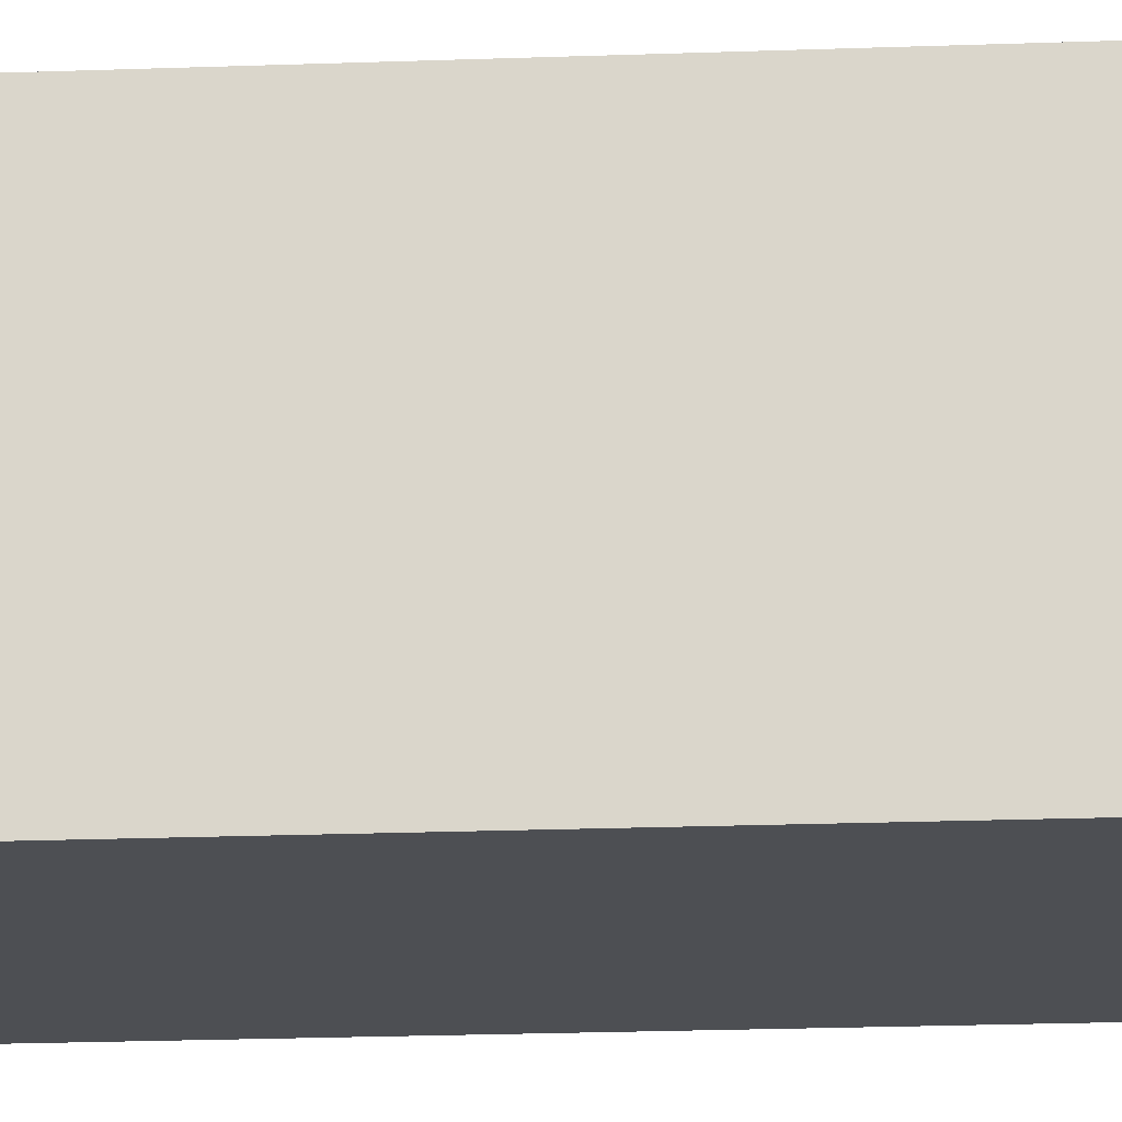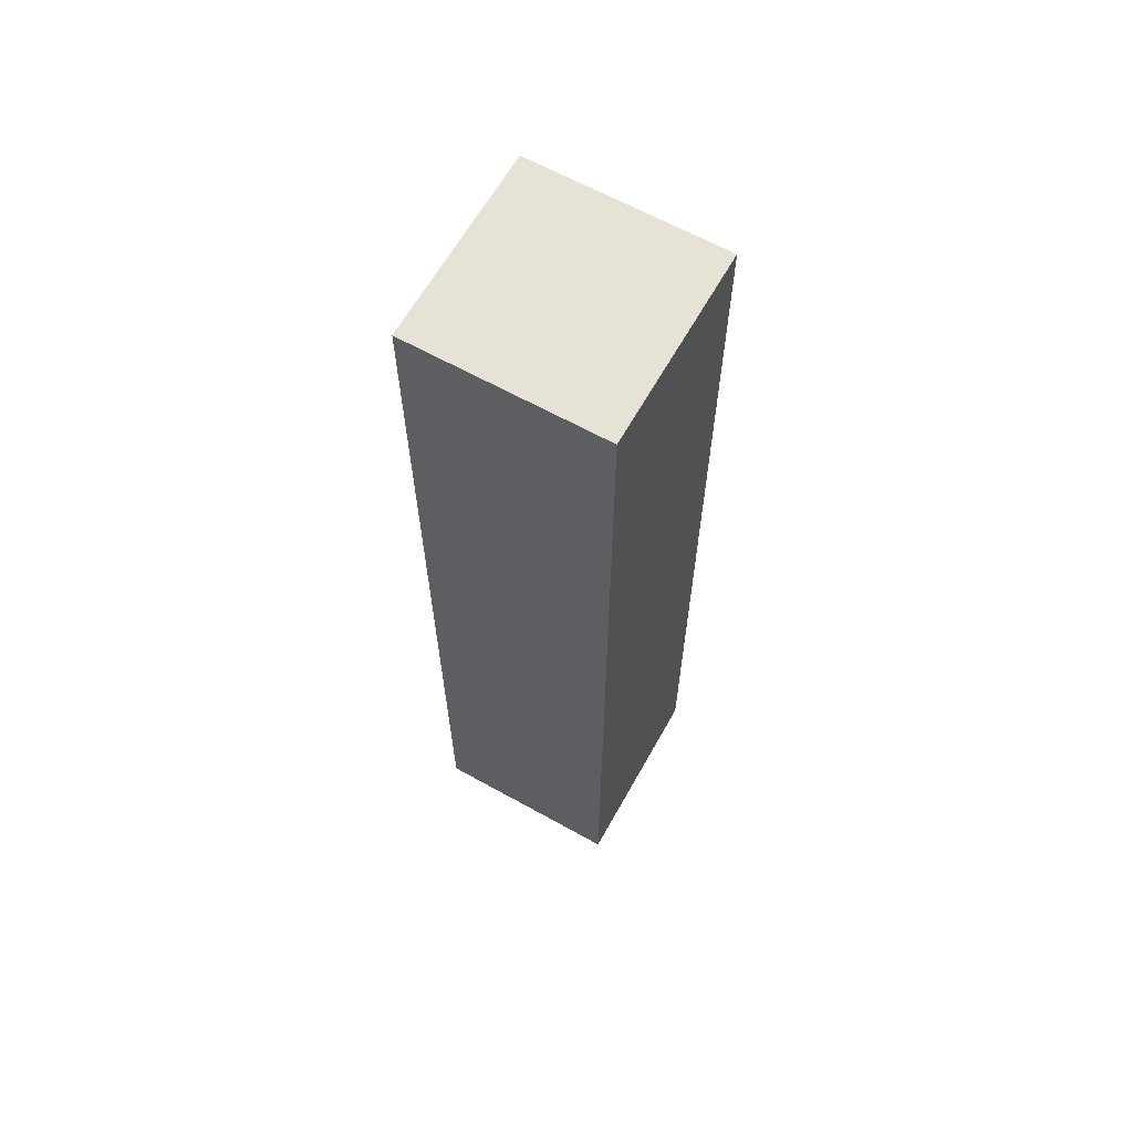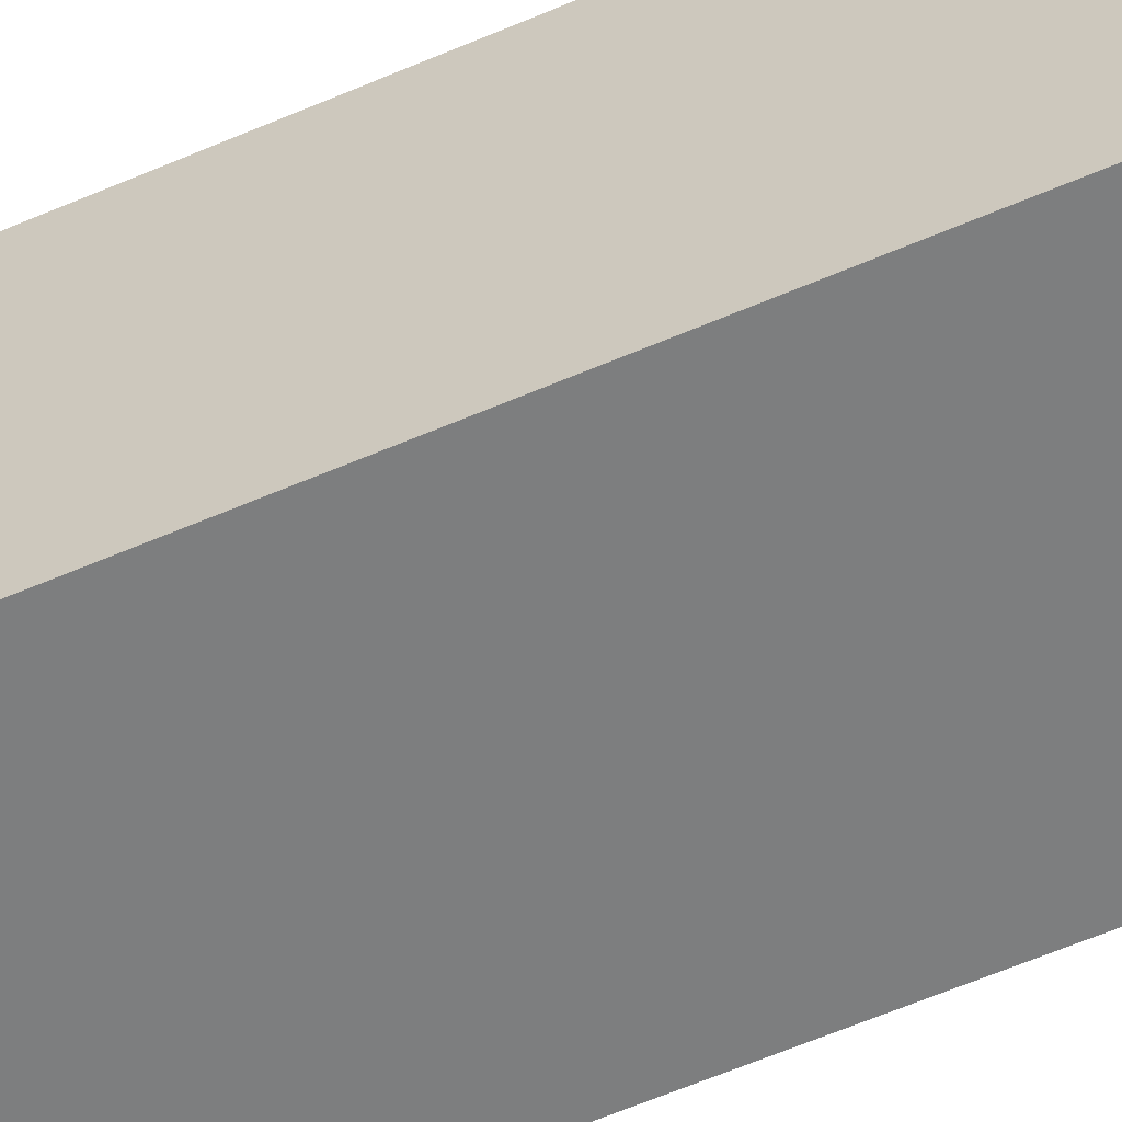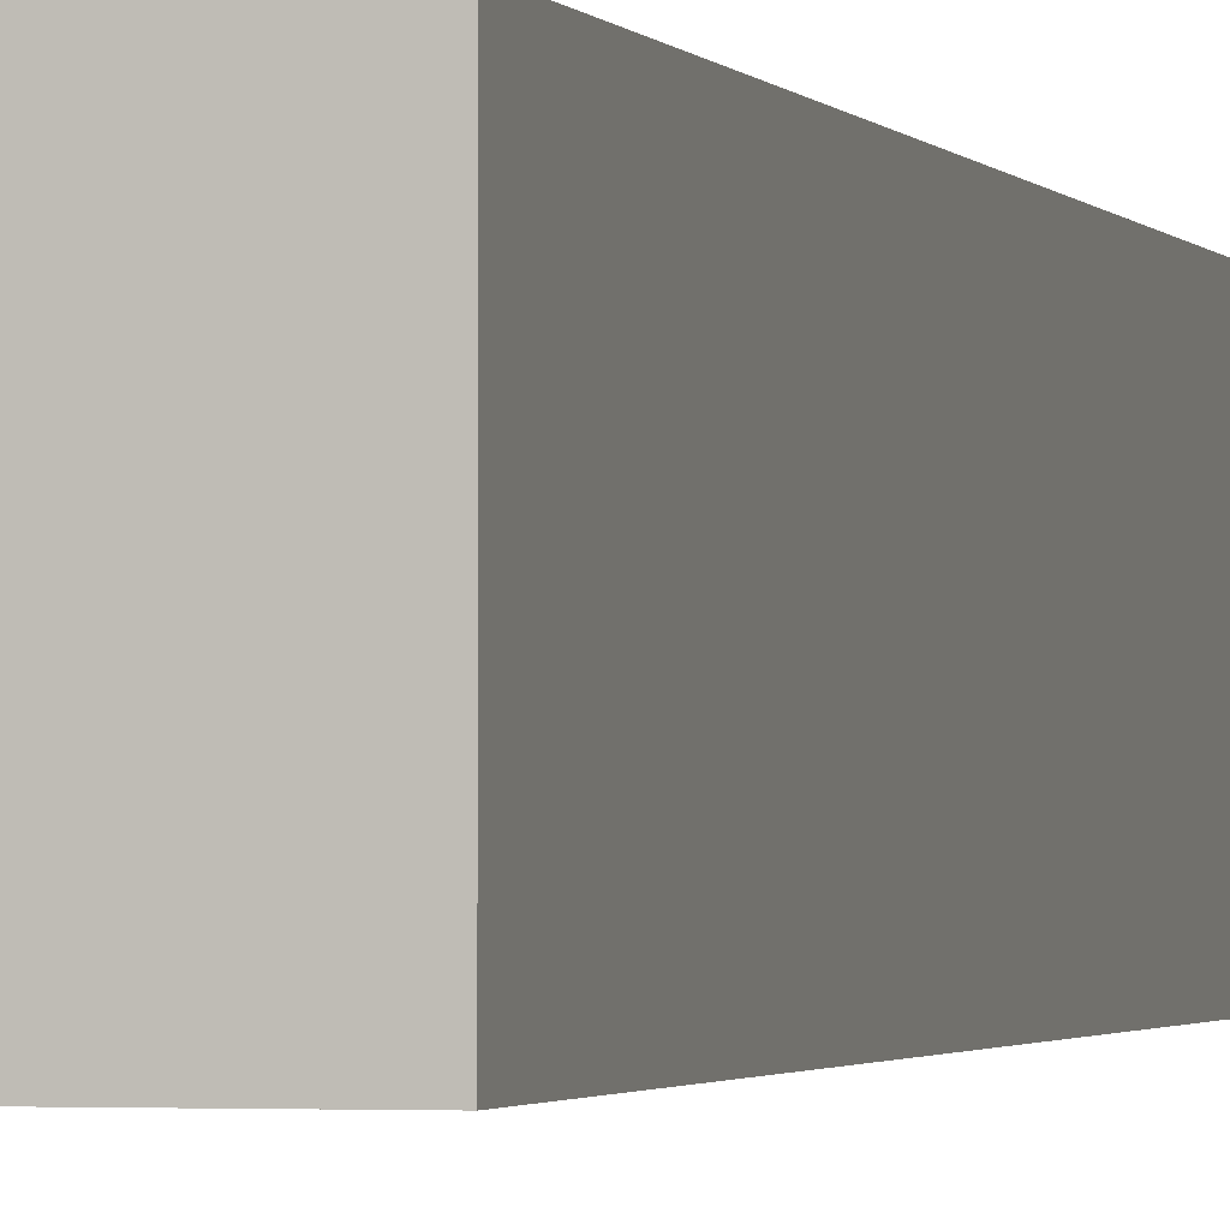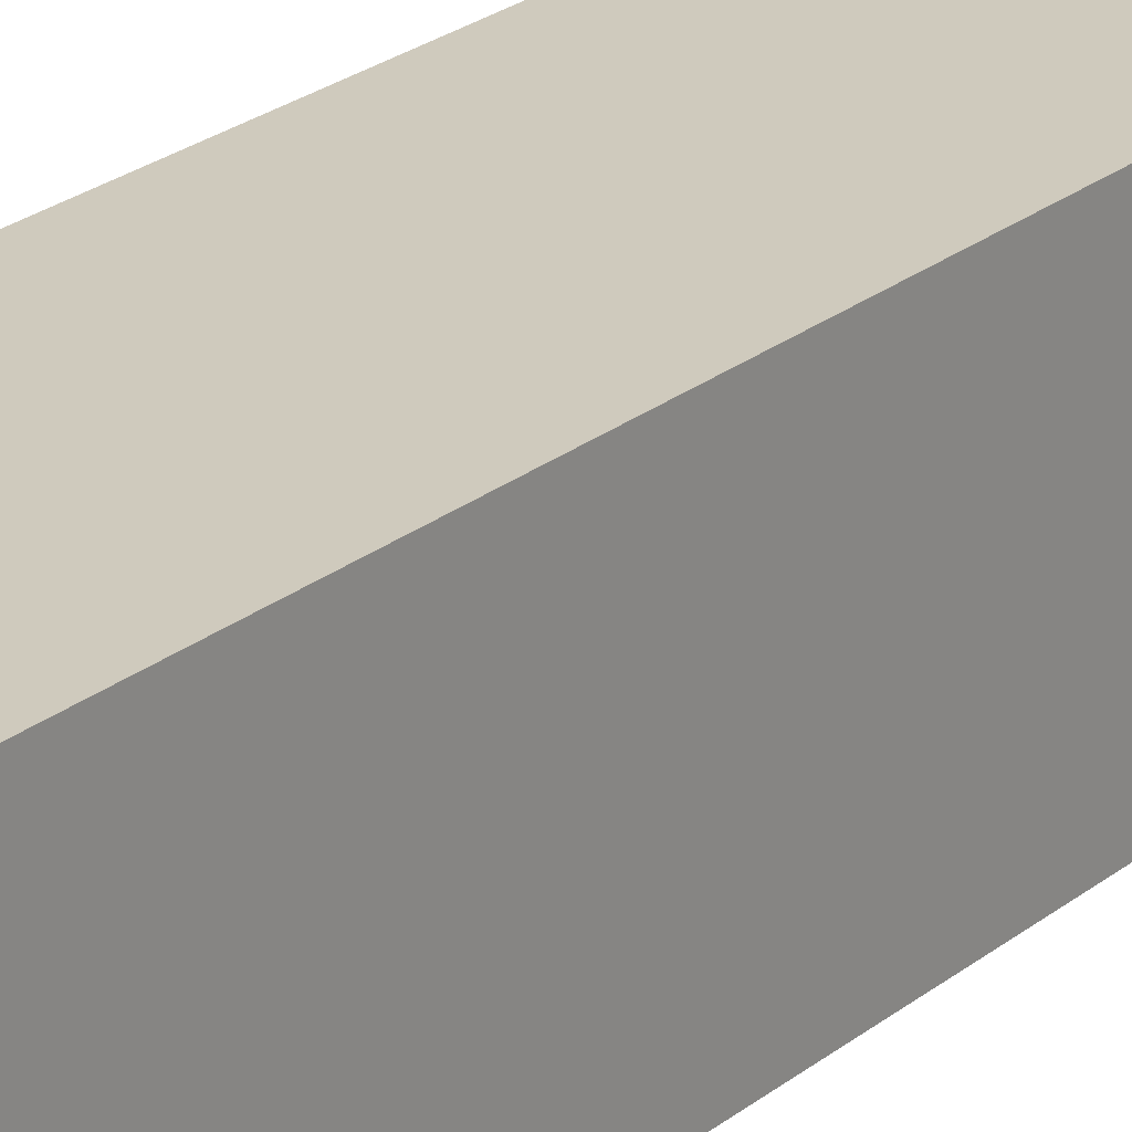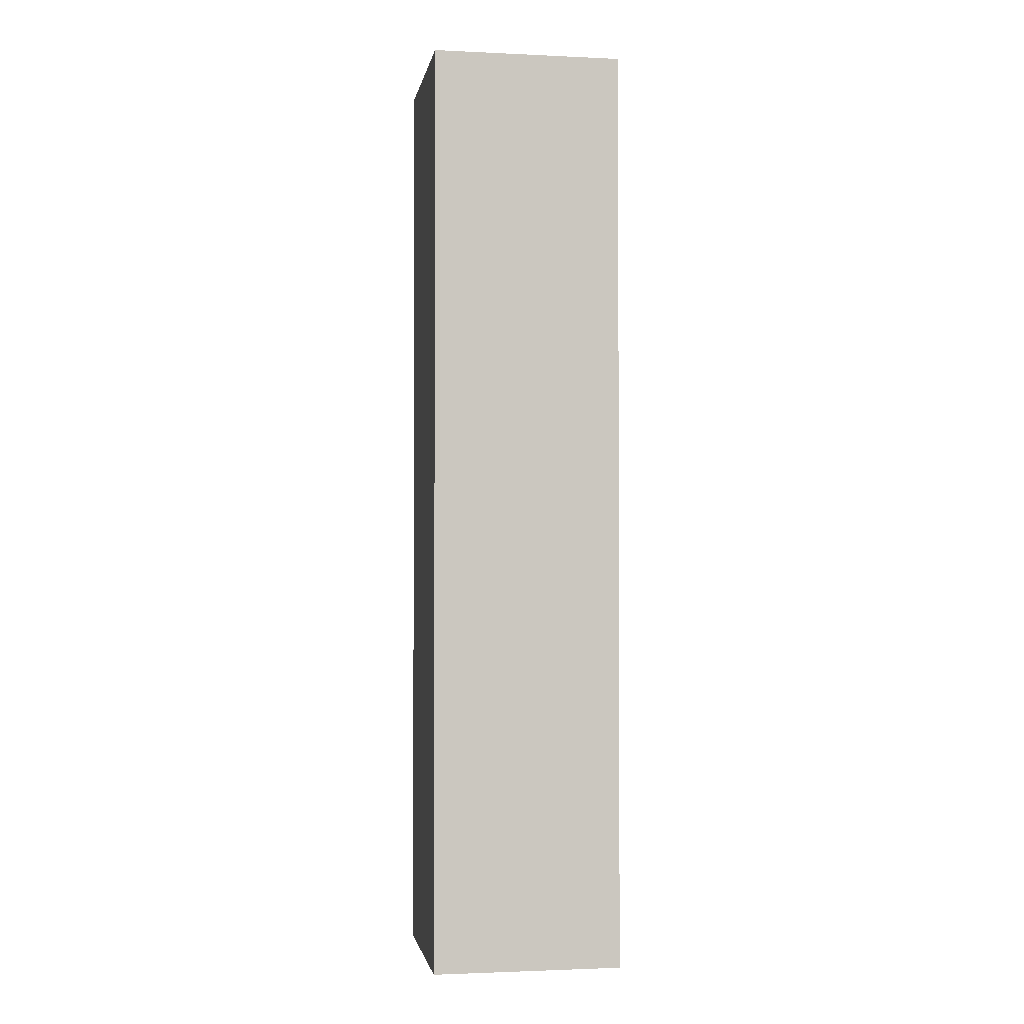
<metadata>
{"format":"obj","ext":"obj","renderer":"f3d","projection":"perspective","resolution":1024,"background":"white","views":[{"elev":-17.7,"azim":-85.5,"up":"+Y"},{"elev":64.0,"azim":-60.7,"up":"+Z"},{"elev":-59.3,"azim":-65.9,"up":"+Y"},{"elev":-1.5,"azim":14.3,"up":"+Y"},{"elev":23.1,"azim":36.5,"up":"+Y"},{"elev":-1.8,"azim":170.5,"up":"+Z"}]}
</metadata>
<code>
v 0.1569 -0.1569 0.3864
v 0.1569 -0.1569 -0.3561
v 0.1569 -0.00534 0.3864
v 0.00534 -0.00534 0.3864
v 0.00534 -0.1569 -0.3561
v 0.00534 -0.00534 -0.3561
v 0.00534 -0.1569 0.3864
v 0.1569 -0.00534 -0.3561
f 1 2 3
f 1 3 4
f 5 2 1
f 6 4 3
f 6 5 4
f 6 2 5
f 7 5 1
f 7 1 4
f 7 4 5
f 8 6 3
f 8 3 2
f 8 2 6

</code>
